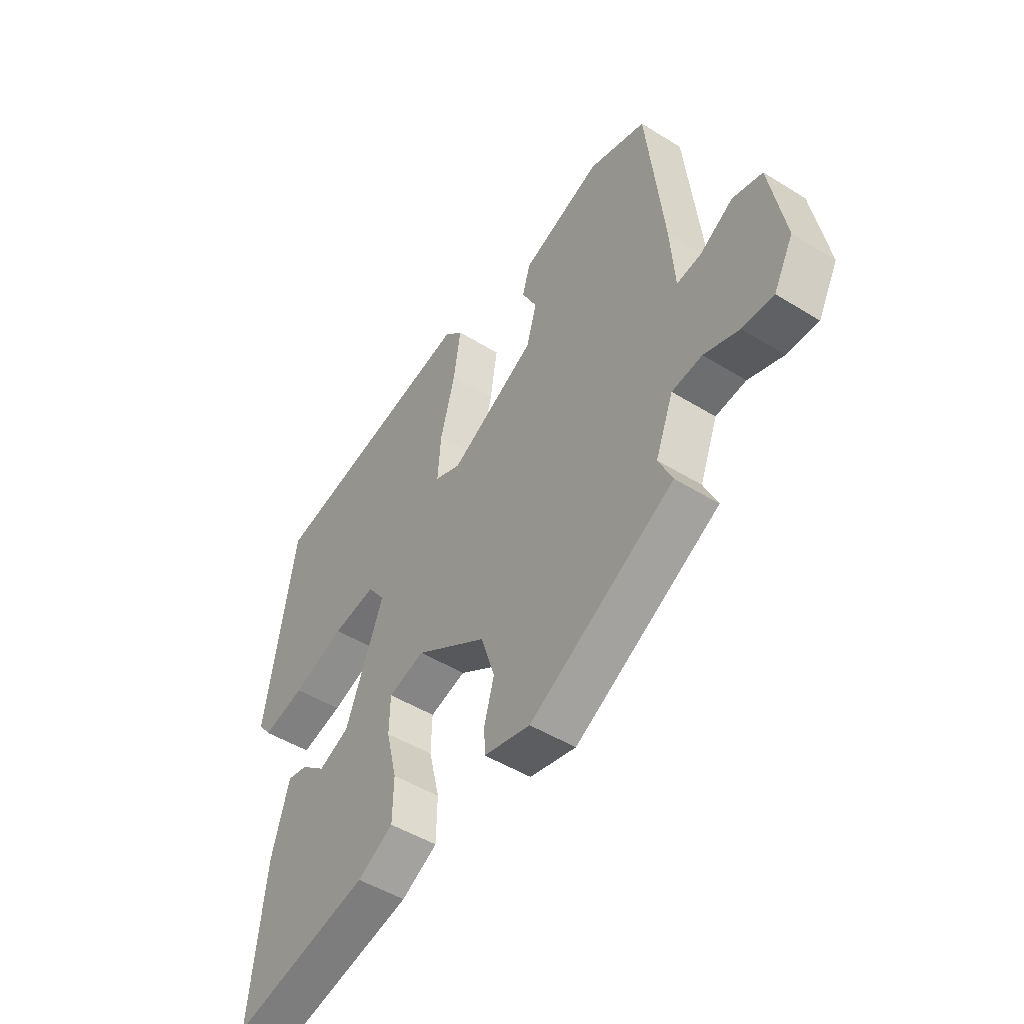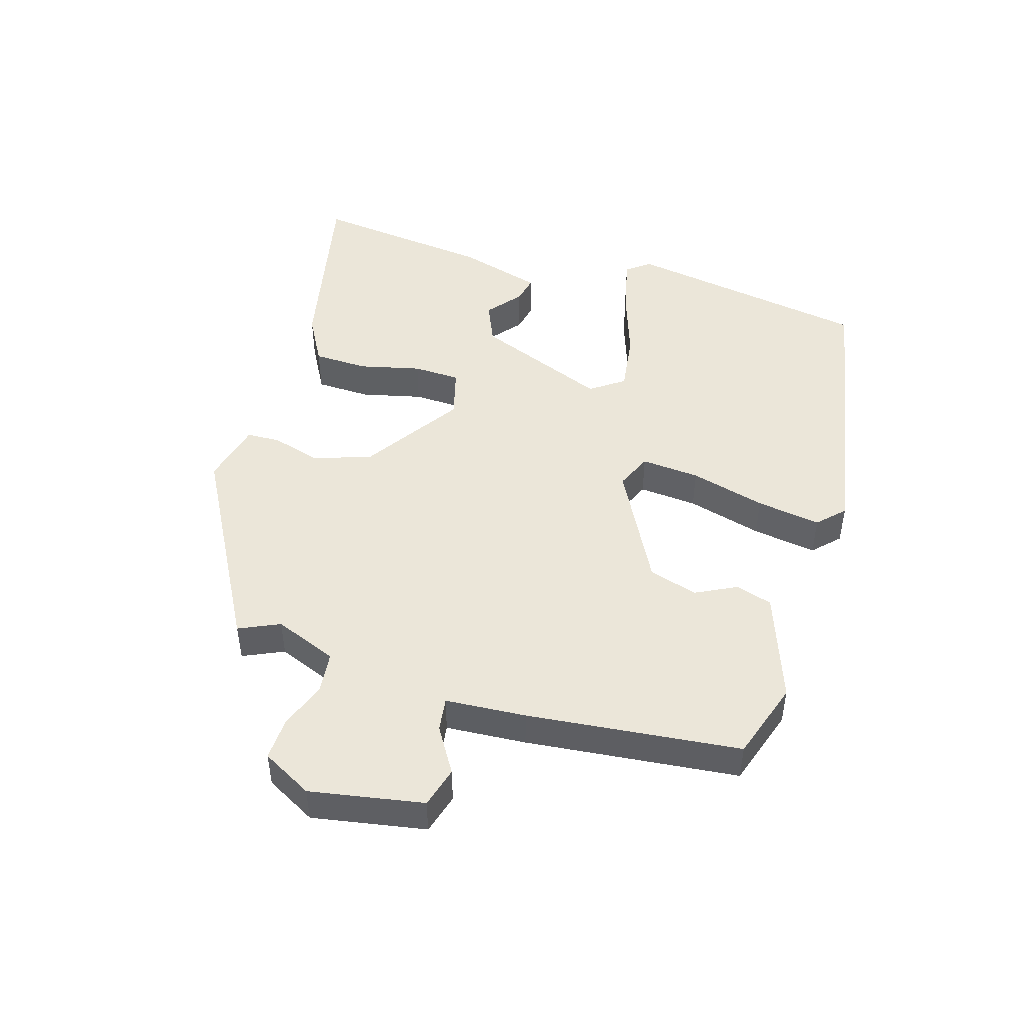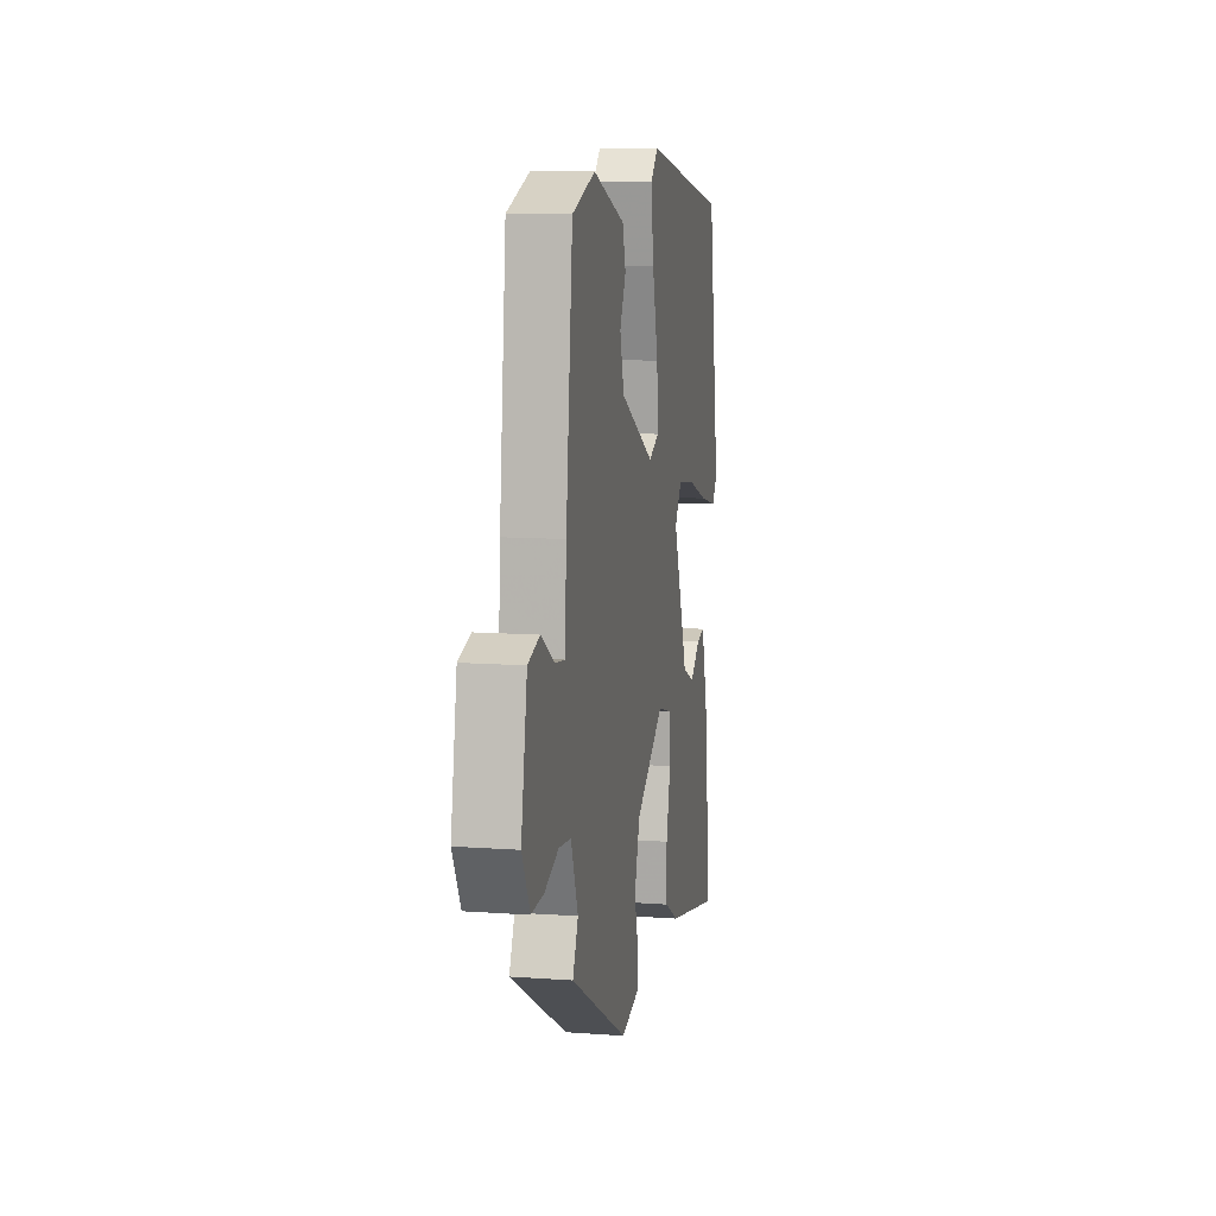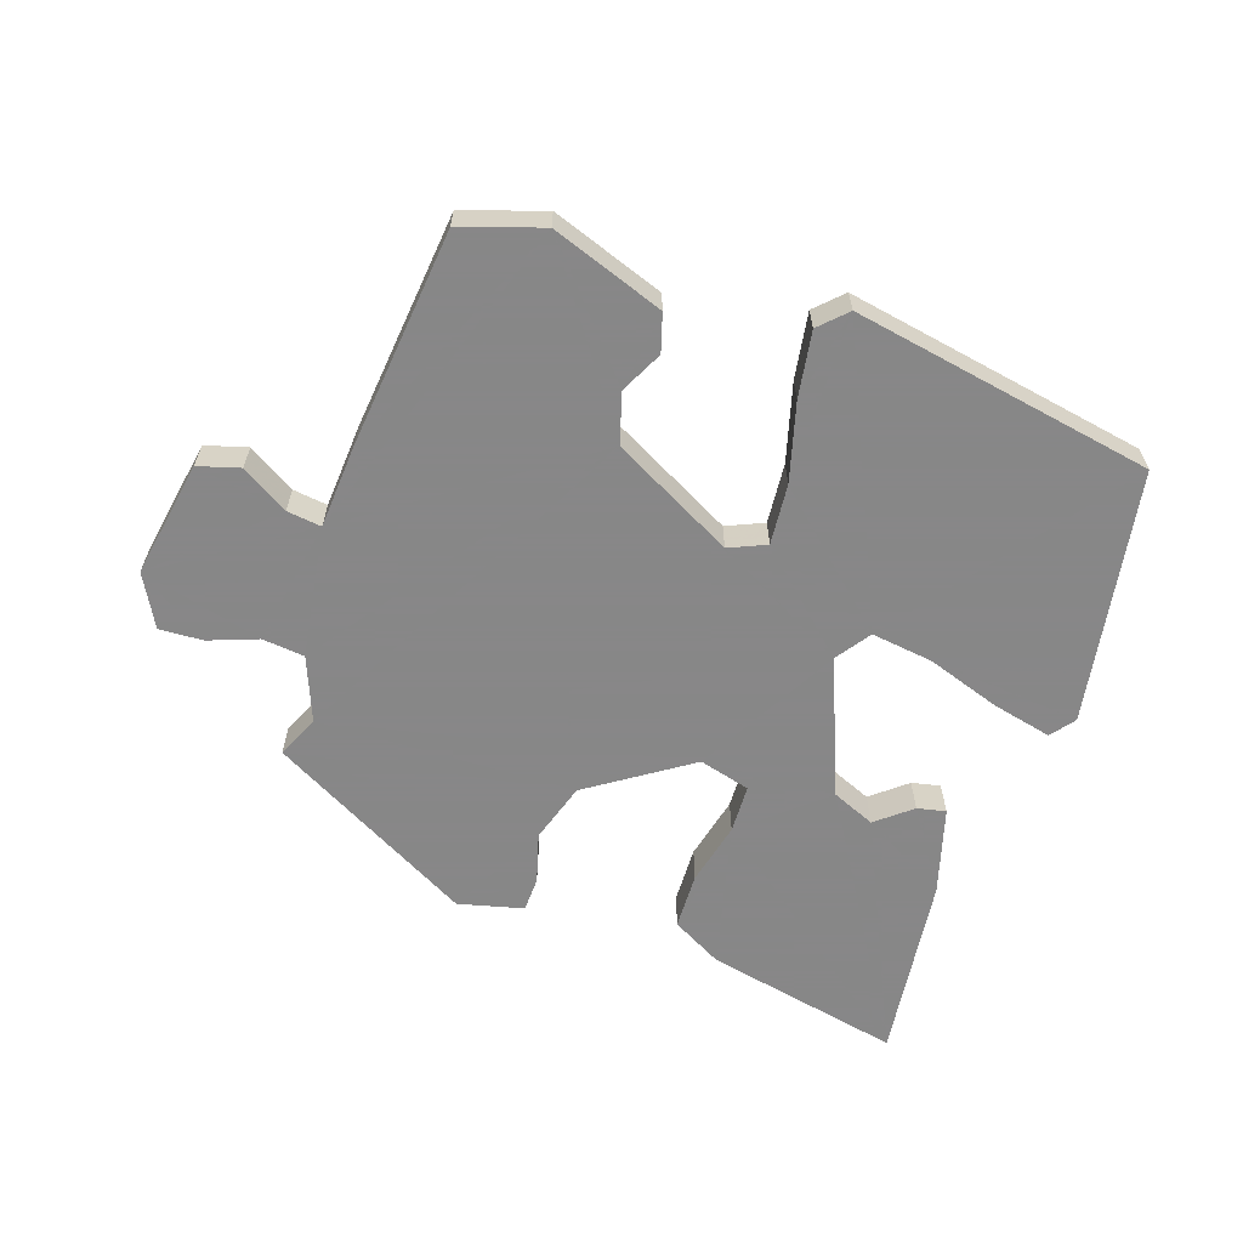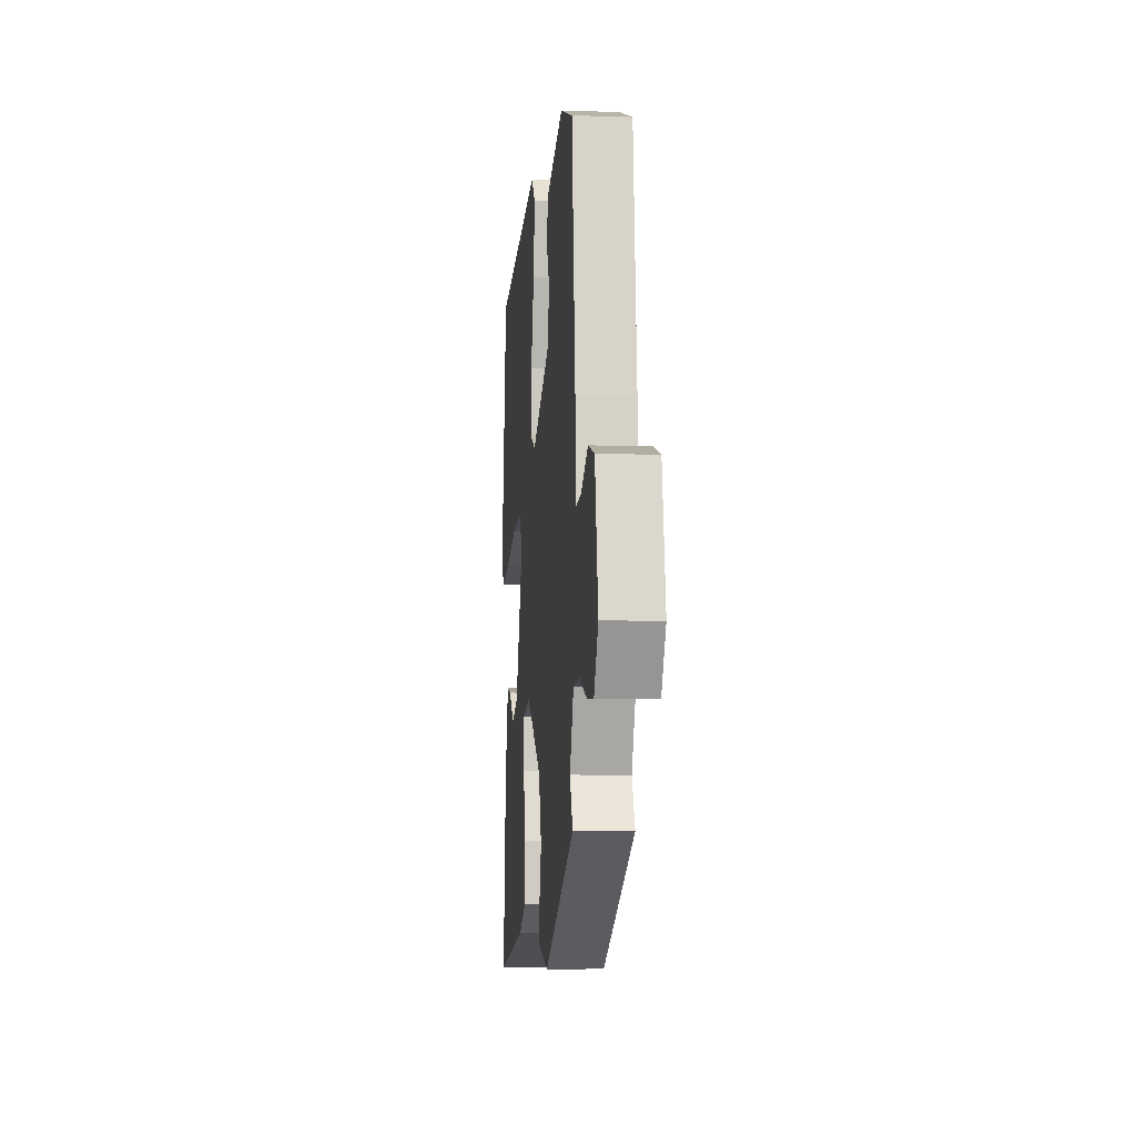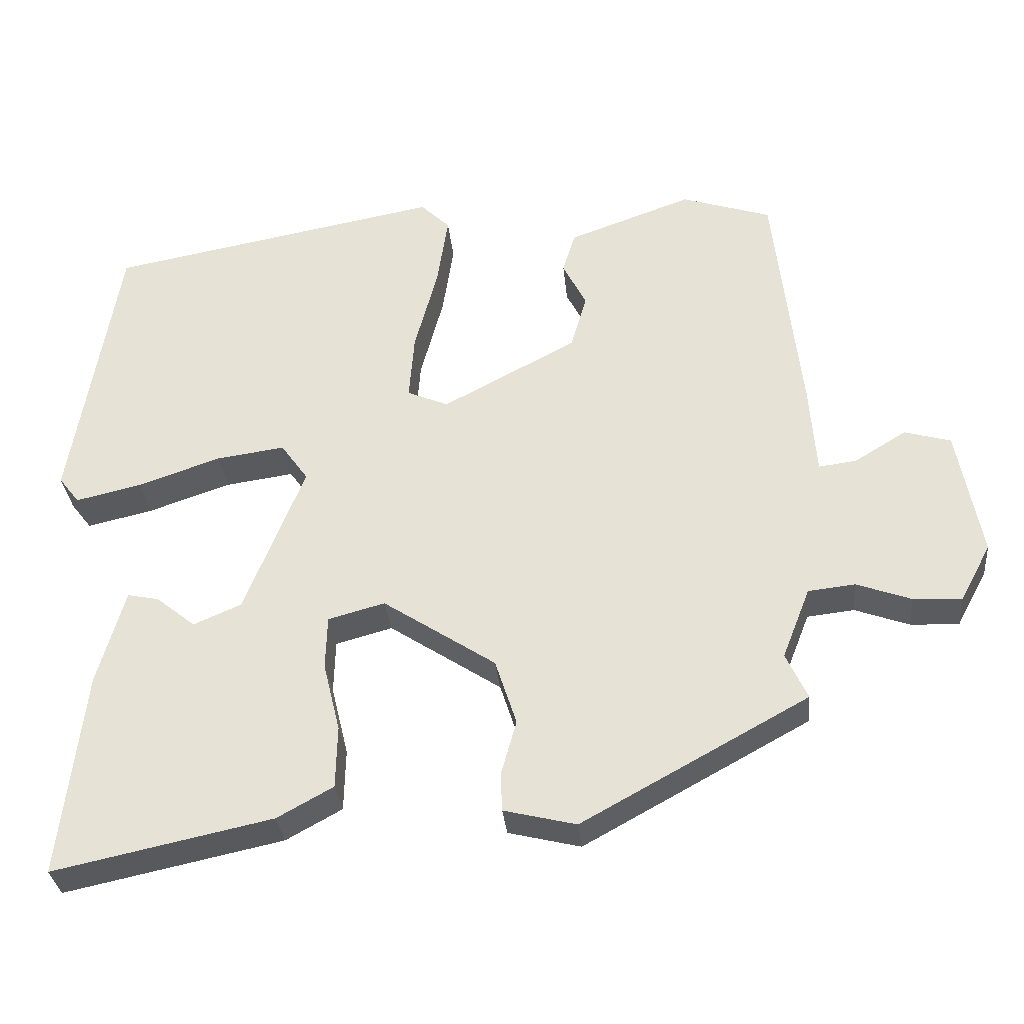
<metadata>
{"format":"obj","ext":"obj","renderer":"f3d","projection":"perspective","resolution":1024,"background":"white","views":[{"elev":-48.7,"azim":-124.6,"up":"+Z"},{"elev":47.6,"azim":-73.0,"up":"+Y"},{"elev":10.6,"azim":-79.5,"up":"+Z"},{"elev":-62.6,"azim":-18.4,"up":"+Y"},{"elev":-5.6,"azim":-95.8,"up":"+Z"},{"elev":-32.2,"azim":-174.5,"up":"+Z"}]}
</metadata>
<code>
v 0.49 0.07 -0.537
v 0.194 0.07 -0.474
v 0.118 0.07 -0.432
v 0.116 0.07 -0.347
v 0.139 0.07 -0.252
v 0.137 0.07 -0.179
v 0.06 0.07 -0.158
v -0.093 0.07 -0.259
v -0.122 0.07 -0.349
v -0.101 0.07 -0.424
v -0.103 0.07 -0.476
v -0.201 0.07 -0.5
v -0.508 0.07 -0.331
v -0.479 0.07 -0.268
v -0.517 0.07 -0.171
v -0.581 0.07 -0.164
v -0.655 0.07 -0.191
v -0.721 0.07 -0.194
v -0.763 0.07 -0.116
v -0.731 0.07 0.06
v -0.668 0.07 0.078
v -0.598 0.07 0.035
v -0.546 0.07 0.028
v -0.537 0.07 0.153
v -0.501 0.07 0.483
v -0.379 0.07 0.523
v -0.21 0.07 0.462
v -0.193 0.07 0.405
v -0.225 0.07 0.342
v -0.203 0.07 0.266
v -0.021 0.07 0.169
v 0.035 0.07 0.193
v 0.028 0.07 0.284
v -0.003 0.07 0.401
v -0.018 0.07 0.501
v 0.022 0.07 0.54
v 0.476 0.07 0.456
v 0.538 0.07 0.073
v 0.51 0.07 0.037
v 0.42 0.07 0.058
v 0.309 0.07 0.096
v 0.216 0.07 0.109
v 0.179 0.07 0.057
v 0.26 0.07 -0.149
v 0.325 0.07 -0.177
v 0.378 0.07 -0.134
v 0.421 0.07 -0.125
v 0.458 0.07 -0.256
v 0.49 0 -0.537
v 0.194 0 -0.474
v 0.118 0 -0.432
v 0.116 0 -0.347
v 0.139 0 -0.252
v 0.137 0 -0.179
v 0.06 0 -0.158
v -0.093 0 -0.259
v -0.122 0 -0.349
v -0.101 0 -0.424
v -0.103 0 -0.476
v -0.201 0 -0.5
v -0.508 0 -0.331
v -0.479 0 -0.268
v -0.517 0 -0.171
v -0.581 0 -0.164
v -0.655 0 -0.191
v -0.721 0 -0.194
v -0.763 0 -0.116
v -0.731 0 0.06
v -0.668 0 0.078
v -0.598 0 0.035
v -0.546 0 0.028
v -0.537 0 0.153
v -0.501 0 0.483
v -0.379 0 0.523
v -0.21 0 0.462
v -0.193 0 0.405
v -0.225 0 0.342
v -0.203 0 0.266
v -0.021 0 0.169
v 0.035 0 0.193
v 0.028 0 0.284
v -0.003 0 0.401
v -0.018 0 0.501
v 0.022 0 0.54
v 0.476 0 0.456
v 0.538 0 0.073
v 0.51 0 0.037
v 0.42 0 0.058
v 0.309 0 0.096
v 0.216 0 0.109
v 0.179 0 0.057
v 0.26 0 -0.149
v 0.325 0 -0.177
v 0.378 0 -0.134
v 0.421 0 -0.125
v 0.458 0 -0.256
f 45 46 47 48
f 44 45 48 1
f 38 39 40 41
f 38 41 42
f 37 38 42
f 36 37 42
f 33 34 35 36
f 32 33 36 42
f 31 32 42 43
f 26 27 28 29
f 26 29 30
f 23 24 25 26
f 23 26 30
f 19 20 21 22
f 19 22 23
f 16 17 18 19
f 15 16 19 23
f 14 15 23 30
f 9 10 11 12
f 8 9 12 13
f 7 8 13 14
f 2 3 4 5
f 44 1 2 5
f 44 5 6
f 43 44 6 7
f 30 31 43
f 7 14 30 43
f 96 95 94 93
f 49 96 93 92
f 89 88 87 86
f 90 89 86
f 90 86 85
f 90 85 84
f 84 83 82 81
f 90 84 81 80
f 91 90 80 79
f 77 76 75 74
f 78 77 74
f 74 73 72 71
f 78 74 71
f 70 69 68 67
f 71 70 67
f 67 66 65 64
f 71 67 64 63
f 78 71 63 62
f 60 59 58 57
f 61 60 57 56
f 62 61 56 55
f 53 52 51 50
f 53 50 49 92
f 54 53 92
f 55 54 92 91
f 91 79 78
f 91 78 62 55
f 1 49 50 2
f 2 50 51 3
f 3 51 52 4
f 4 52 53 5
f 5 53 54 6
f 6 54 55 7
f 7 55 56 8
f 8 56 57 9
f 9 57 58 10
f 10 58 59 11
f 11 59 60 12
f 12 60 61 13
f 13 61 62 14
f 14 62 63 15
f 15 63 64 16
f 16 64 65 17
f 17 65 66 18
f 18 66 67 19
f 19 67 68 20
f 20 68 69 21
f 21 69 70 22
f 22 70 71 23
f 23 71 72 24
f 24 72 73 25
f 25 73 74 26
f 26 74 75 27
f 27 75 76 28
f 28 76 77 29
f 29 77 78 30
f 30 78 79 31
f 31 79 80 32
f 32 80 81 33
f 33 81 82 34
f 34 82 83 35
f 35 83 84 36
f 36 84 85 37
f 37 85 86 38
f 38 86 87 39
f 39 87 88 40
f 40 88 89 41
f 41 89 90 42
f 42 90 91 43
f 43 91 92 44
f 44 92 93 45
f 45 93 94 46
f 46 94 95 47
f 47 95 96 48
f 48 96 49 1

</code>
